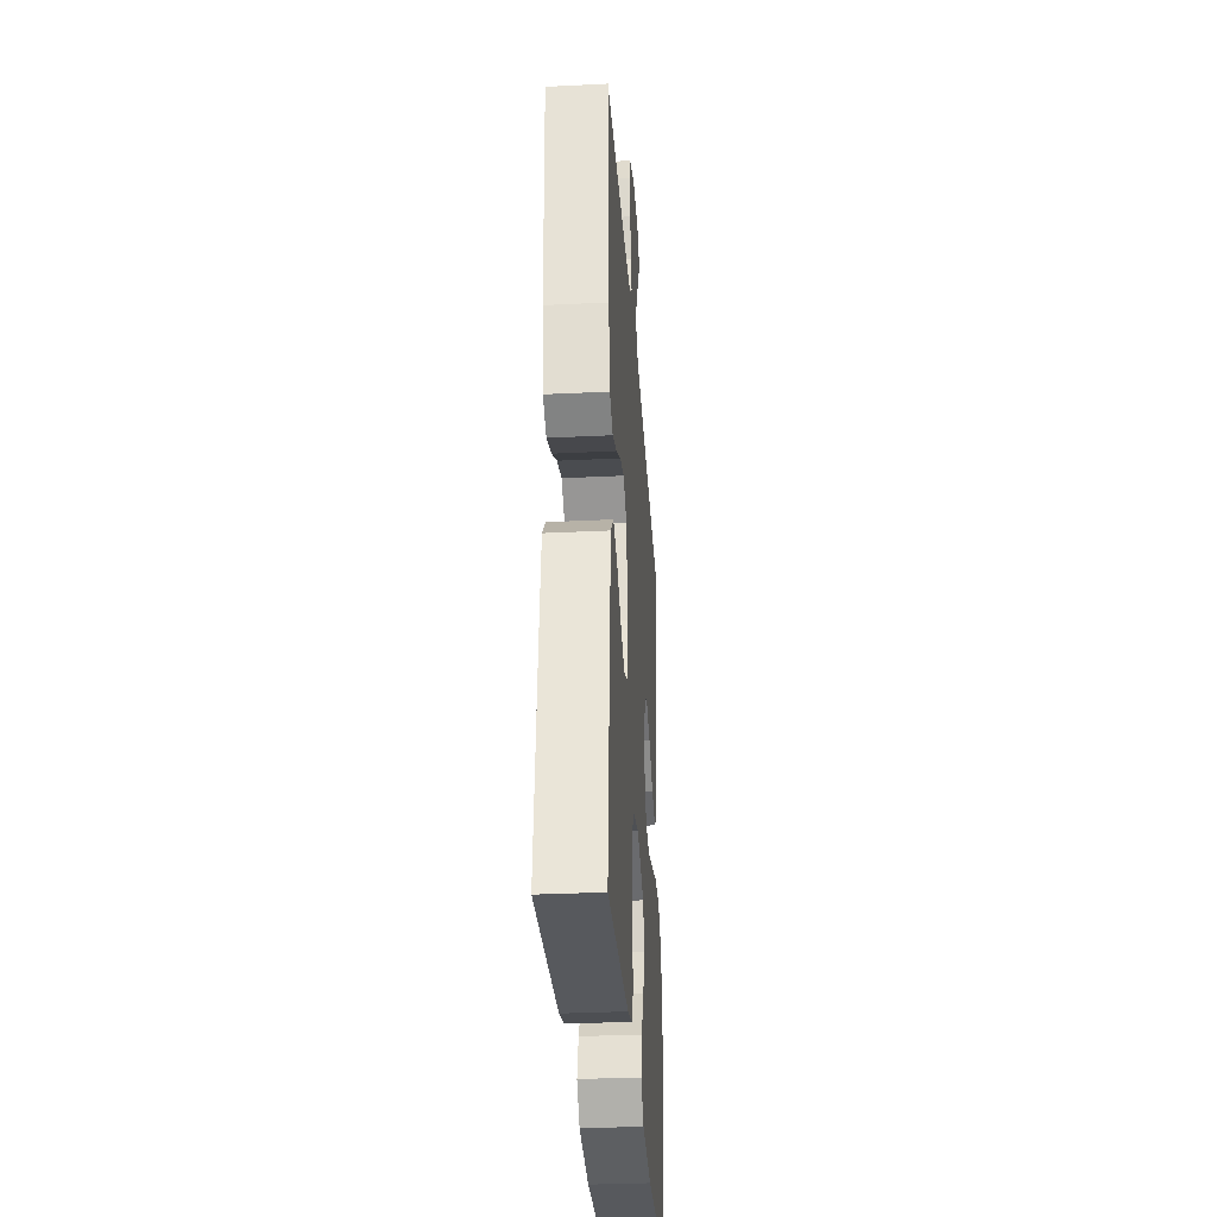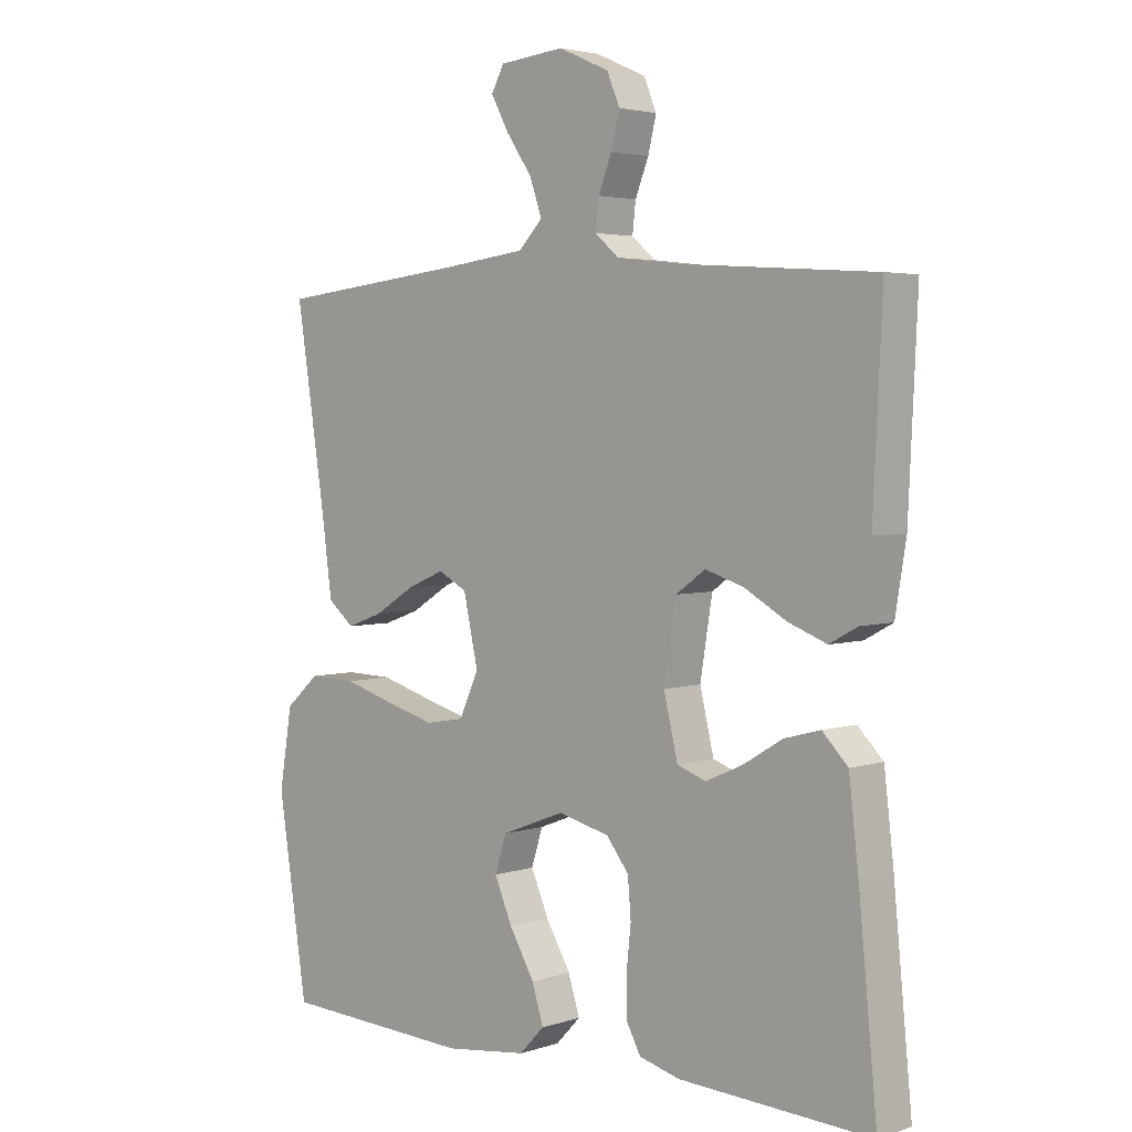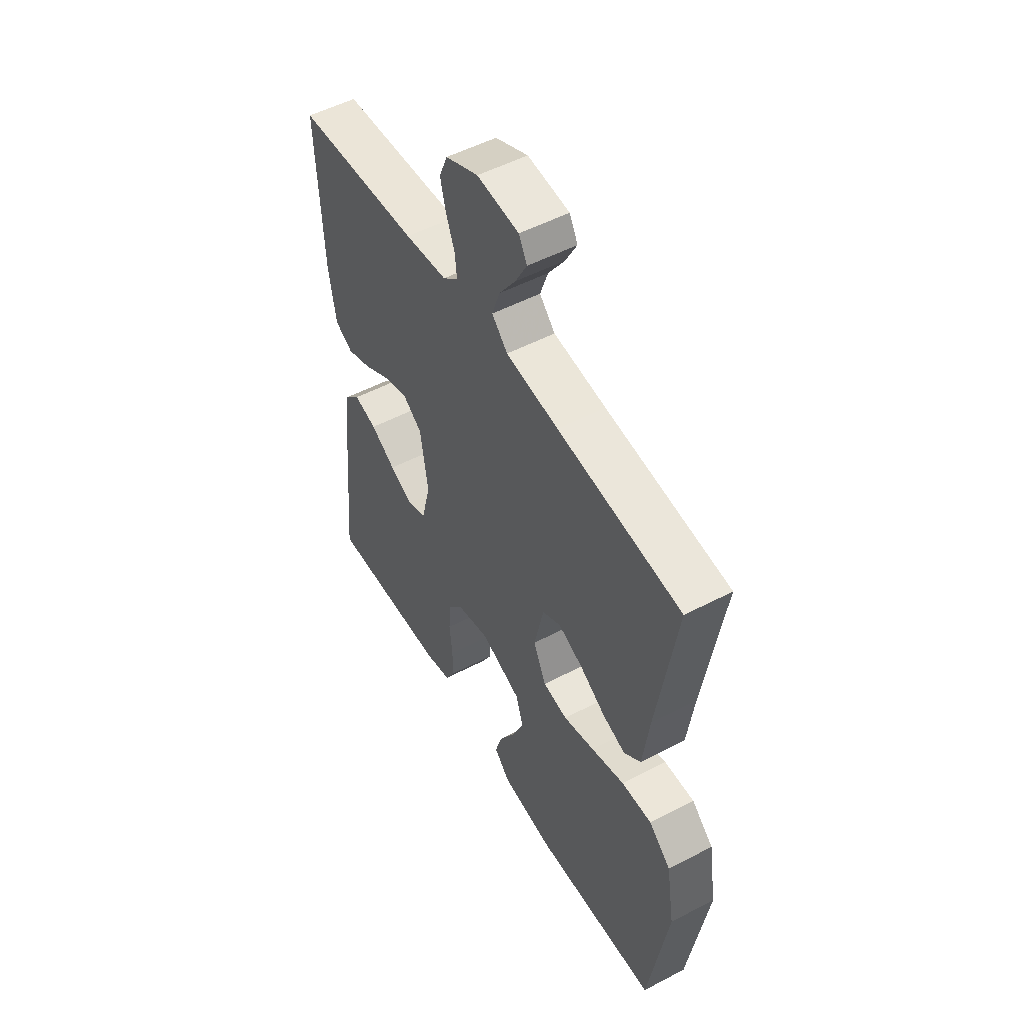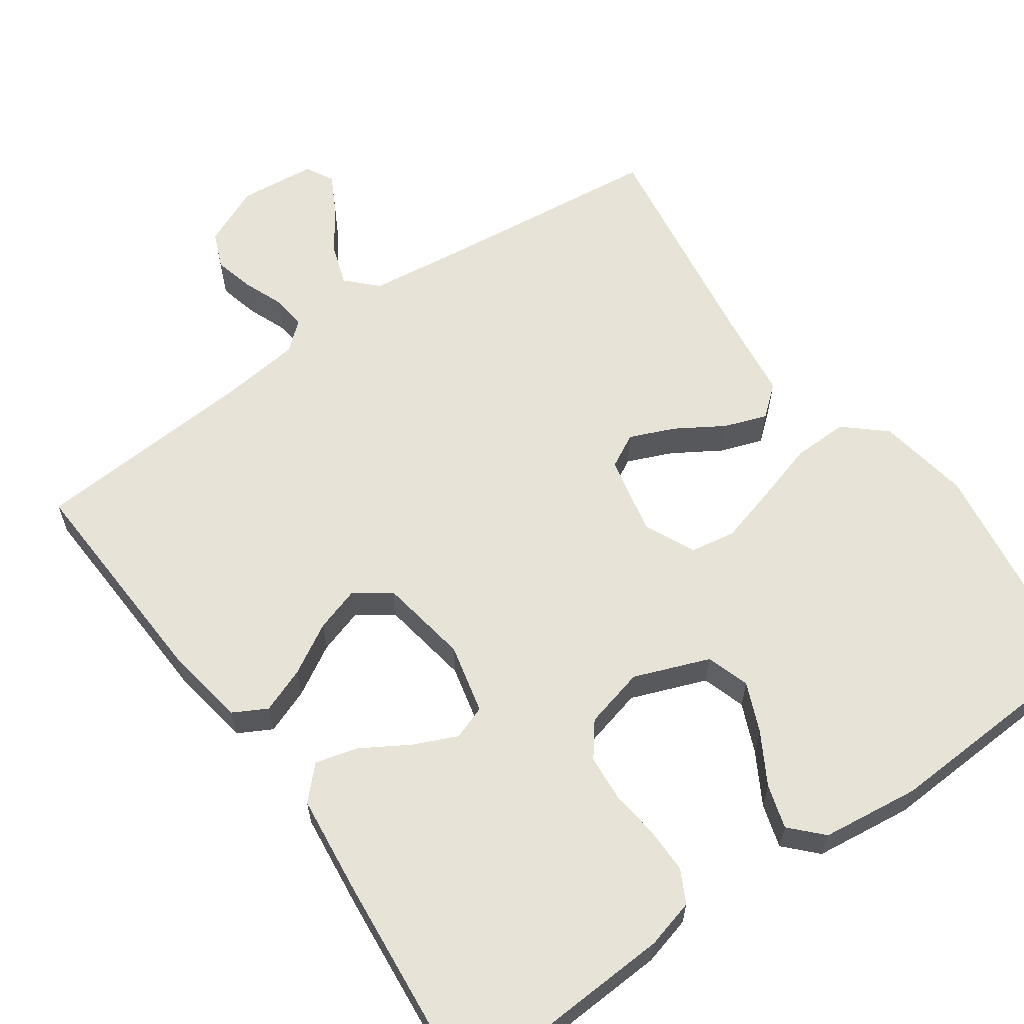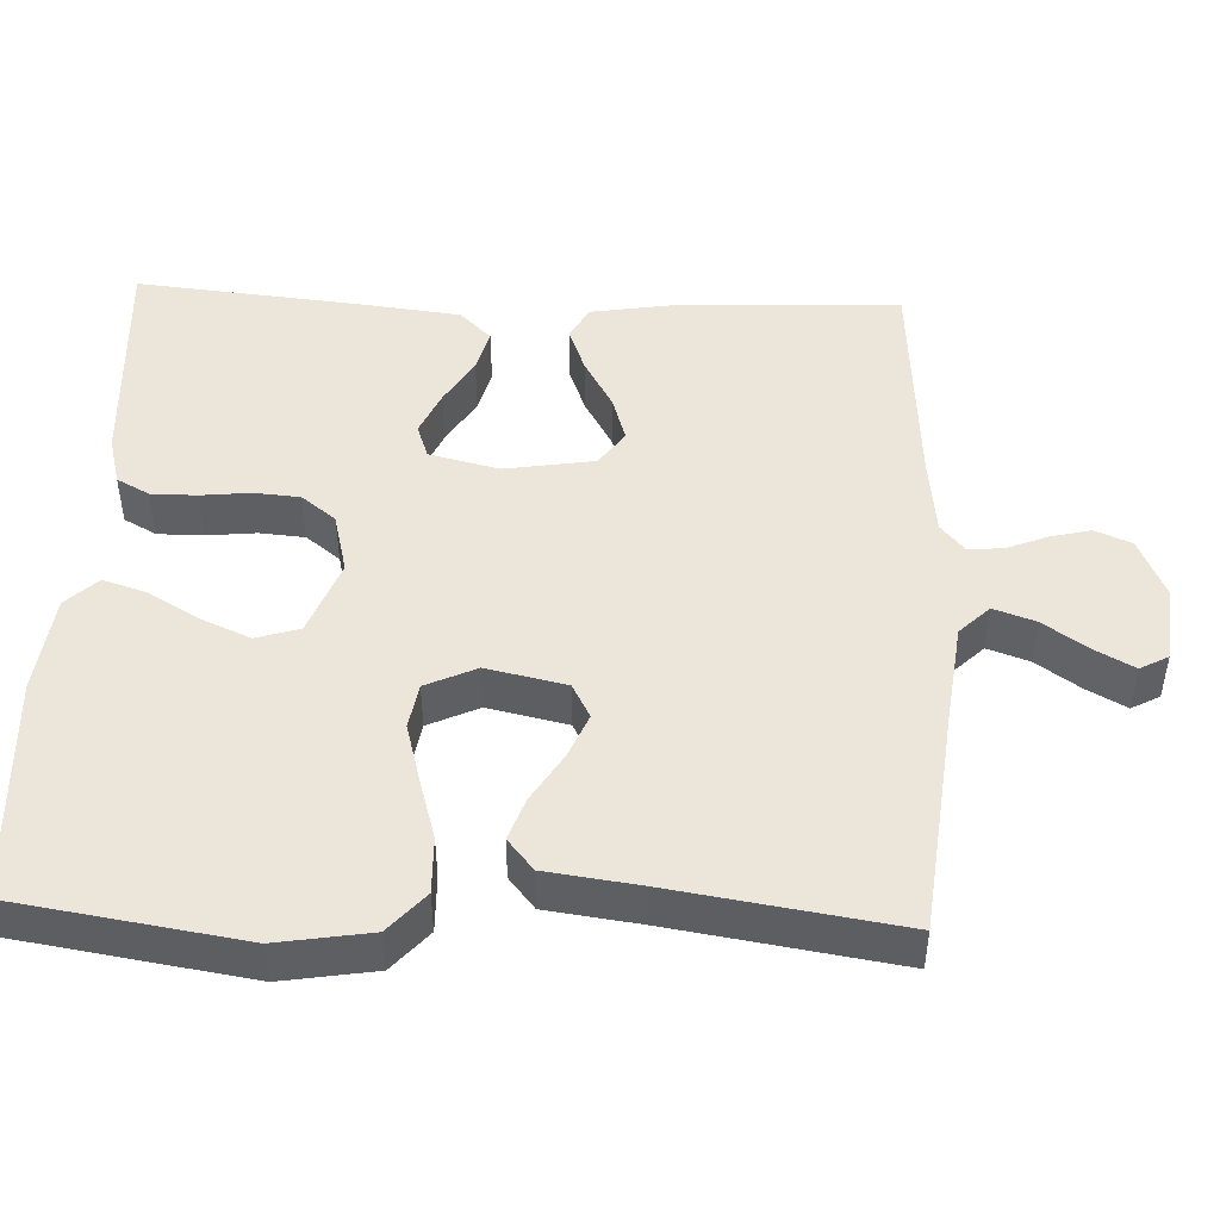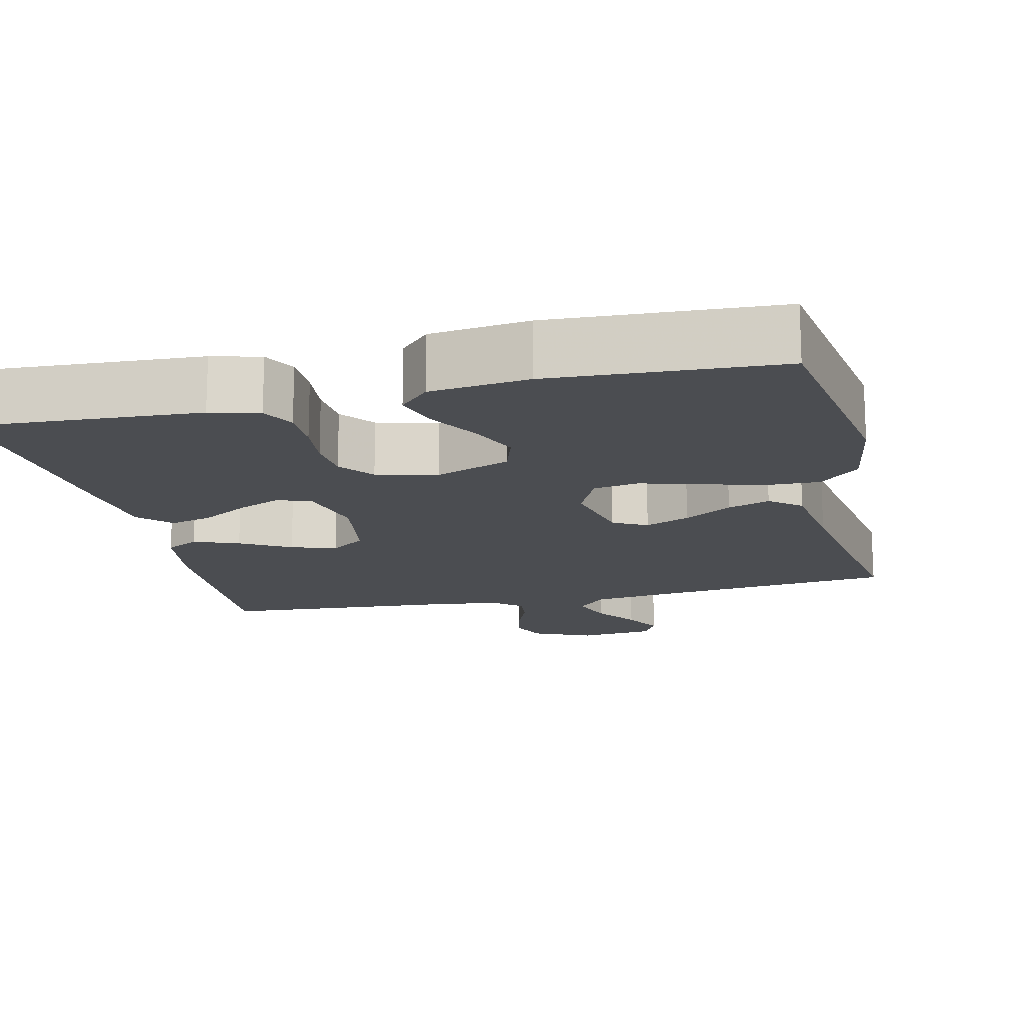
<metadata>
{"format":"obj","ext":"obj","renderer":"f3d","projection":"perspective","resolution":1024,"background":"white","views":[{"elev":-32.6,"azim":93.9,"up":"+Z"},{"elev":3.5,"azim":42.7,"up":"+Z"},{"elev":52.2,"azim":-119.5,"up":"+Z"},{"elev":61.5,"azim":144.7,"up":"+Y"},{"elev":47.4,"azim":-87.6,"up":"+Y"},{"elev":-15.6,"azim":-166.9,"up":"+Y"}]}
</metadata>
<code>
v -0.5 0.07 0.5
v -0.2 0.07 0.533
v -0.072 0.07 0.549
v -0.034 0.07 0.588
v -0.053 0.07 0.643
v -0.093 0.07 0.701
v -0.121 0.07 0.753
v -0.101 0.07 0.79
v 0 0.07 0.8
v 0.079 0.07 0.765
v 0.099 0.07 0.717
v 0.086 0.07 0.664
v 0.065 0.07 0.611
v 0.06 0.07 0.565
v 0.097 0.07 0.533
v 0.2 0.07 0.521
v 0.5 0.07 0.5
v 0.486 0.07 0.2
v 0.469 0.07 0.095
v 0.425 0.07 0.071
v 0.365 0.07 0.094
v 0.299 0.07 0.132
v 0.239 0.07 0.151
v 0.193 0.07 0.118
v 0.174 0.07 0
v 0.196 0.07 -0.092
v 0.241 0.07 -0.108
v 0.299 0.07 -0.082
v 0.36 0.07 -0.045
v 0.416 0.07 -0.03
v 0.456 0.07 -0.071
v 0.471 0.07 -0.2
v 0.5 0.07 -0.5
v 0.2 0.07 -0.484
v 0.136 0.07 -0.467
v 0.113 0.07 -0.424
v 0.113 0.07 -0.364
v 0.12 0.07 -0.298
v 0.115 0.07 -0.238
v 0.08 0.07 -0.193
v 0 0.07 -0.173
v -0.099 0.07 -0.211
v -0.117 0.07 -0.268
v -0.089 0.07 -0.333
v -0.05 0.07 -0.4
v -0.032 0.07 -0.458
v -0.071 0.07 -0.499
v -0.2 0.07 -0.515
v -0.5 0.07 -0.5
v -0.546 0.07 -0.2
v -0.526 0.07 -0.077
v -0.473 0.07 -0.03
v -0.399 0.07 -0.032
v -0.318 0.07 -0.056
v -0.242 0.07 -0.077
v -0.182 0.07 -0.067
v -0.151 0.07 0
v -0.174 0.07 0.105
v -0.219 0.07 0.129
v -0.278 0.07 0.104
v -0.341 0.07 0.065
v -0.397 0.07 0.045
v -0.438 0.07 0.079
v -0.454 0.07 0.2
v -0.5 0 0.5
v -0.2 0 0.533
v -0.072 0 0.549
v -0.034 0 0.588
v -0.053 0 0.643
v -0.093 0 0.701
v -0.121 0 0.753
v -0.101 0 0.79
v 0 0 0.8
v 0.079 0 0.765
v 0.099 0 0.717
v 0.086 0 0.664
v 0.065 0 0.611
v 0.06 0 0.565
v 0.097 0 0.533
v 0.2 0 0.521
v 0.5 0 0.5
v 0.486 0 0.2
v 0.469 0 0.095
v 0.425 0 0.071
v 0.365 0 0.094
v 0.299 0 0.132
v 0.239 0 0.151
v 0.193 0 0.118
v 0.174 0 0
v 0.196 0 -0.092
v 0.241 0 -0.108
v 0.299 0 -0.082
v 0.36 0 -0.045
v 0.416 0 -0.03
v 0.456 0 -0.071
v 0.471 0 -0.2
v 0.5 0 -0.5
v 0.2 0 -0.484
v 0.136 0 -0.467
v 0.113 0 -0.424
v 0.113 0 -0.364
v 0.12 0 -0.298
v 0.115 0 -0.238
v 0.08 0 -0.193
v 0 0 -0.173
v -0.099 0 -0.211
v -0.117 0 -0.268
v -0.089 0 -0.333
v -0.05 0 -0.4
v -0.032 0 -0.458
v -0.071 0 -0.499
v -0.2 0 -0.515
v -0.5 0 -0.5
v -0.546 0 -0.2
v -0.526 0 -0.077
v -0.473 0 -0.03
v -0.399 0 -0.032
v -0.318 0 -0.056
v -0.242 0 -0.077
v -0.182 0 -0.067
v -0.151 0 0
v -0.174 0 0.105
v -0.219 0 0.129
v -0.278 0 0.104
v -0.341 0 0.065
v -0.397 0 0.045
v -0.438 0 0.079
v -0.454 0 0.2
f 61 62 63 64
f 60 61 64 1
f 59 60 1 2
f 58 59 2 3
f 57 58 3 4
f 51 52 53 54
f 51 54 55
f 50 51 55
f 49 50 55 56
f 47 48 49 56
f 44 45 46 47
f 43 44 47
f 35 36 37 38
f 35 38 39
f 34 35 39
f 33 34 39
f 32 33 39 40
f 28 29 30 31
f 27 28 31 32
f 26 27 32 40
f 19 20 21 22
f 19 22 23
f 16 17 18 19
f 15 16 19 23
f 14 15 23 24
f 10 11 12 13
f 10 13 14
f 9 10 14
f 8 9 14
f 5 6 7 8
f 4 5 8 14
f 57 4 14 24
f 43 47 56
f 42 43 56 57
f 41 42 57 24
f 25 26 40 41
f 24 25 41
f 128 127 126 125
f 65 128 125 124
f 66 65 124 123
f 67 66 123 122
f 68 67 122 121
f 118 117 116 115
f 119 118 115
f 119 115 114
f 120 119 114 113
f 120 113 112 111
f 111 110 109 108
f 111 108 107
f 102 101 100 99
f 103 102 99
f 103 99 98
f 103 98 97
f 104 103 97 96
f 95 94 93 92
f 96 95 92 91
f 104 96 91 90
f 86 85 84 83
f 87 86 83
f 83 82 81 80
f 87 83 80 79
f 88 87 79 78
f 77 76 75 74
f 78 77 74
f 78 74 73
f 78 73 72
f 72 71 70 69
f 78 72 69 68
f 88 78 68 121
f 120 111 107
f 121 120 107 106
f 88 121 106 105
f 105 104 90 89
f 105 89 88
f 1 65 66 2
f 2 66 67 3
f 3 67 68 4
f 4 68 69 5
f 5 69 70 6
f 6 70 71 7
f 7 71 72 8
f 8 72 73 9
f 9 73 74 10
f 10 74 75 11
f 11 75 76 12
f 12 76 77 13
f 13 77 78 14
f 14 78 79 15
f 15 79 80 16
f 16 80 81 17
f 17 81 82 18
f 18 82 83 19
f 19 83 84 20
f 20 84 85 21
f 21 85 86 22
f 22 86 87 23
f 23 87 88 24
f 24 88 89 25
f 25 89 90 26
f 26 90 91 27
f 27 91 92 28
f 28 92 93 29
f 29 93 94 30
f 30 94 95 31
f 31 95 96 32
f 32 96 97 33
f 33 97 98 34
f 34 98 99 35
f 35 99 100 36
f 36 100 101 37
f 37 101 102 38
f 38 102 103 39
f 39 103 104 40
f 40 104 105 41
f 41 105 106 42
f 42 106 107 43
f 43 107 108 44
f 44 108 109 45
f 45 109 110 46
f 46 110 111 47
f 47 111 112 48
f 48 112 113 49
f 49 113 114 50
f 50 114 115 51
f 51 115 116 52
f 52 116 117 53
f 53 117 118 54
f 54 118 119 55
f 55 119 120 56
f 56 120 121 57
f 57 121 122 58
f 58 122 123 59
f 59 123 124 60
f 60 124 125 61
f 61 125 126 62
f 62 126 127 63
f 63 127 128 64
f 64 128 65 1

</code>
